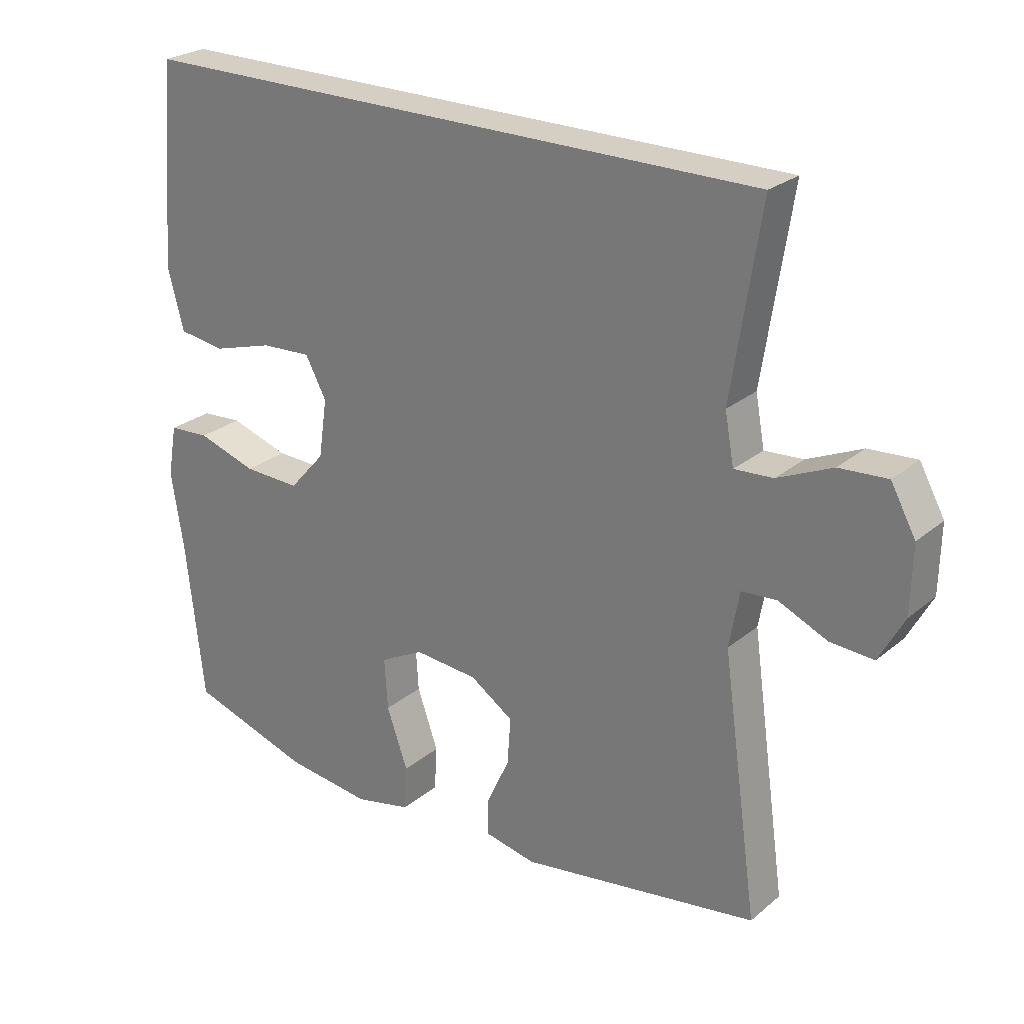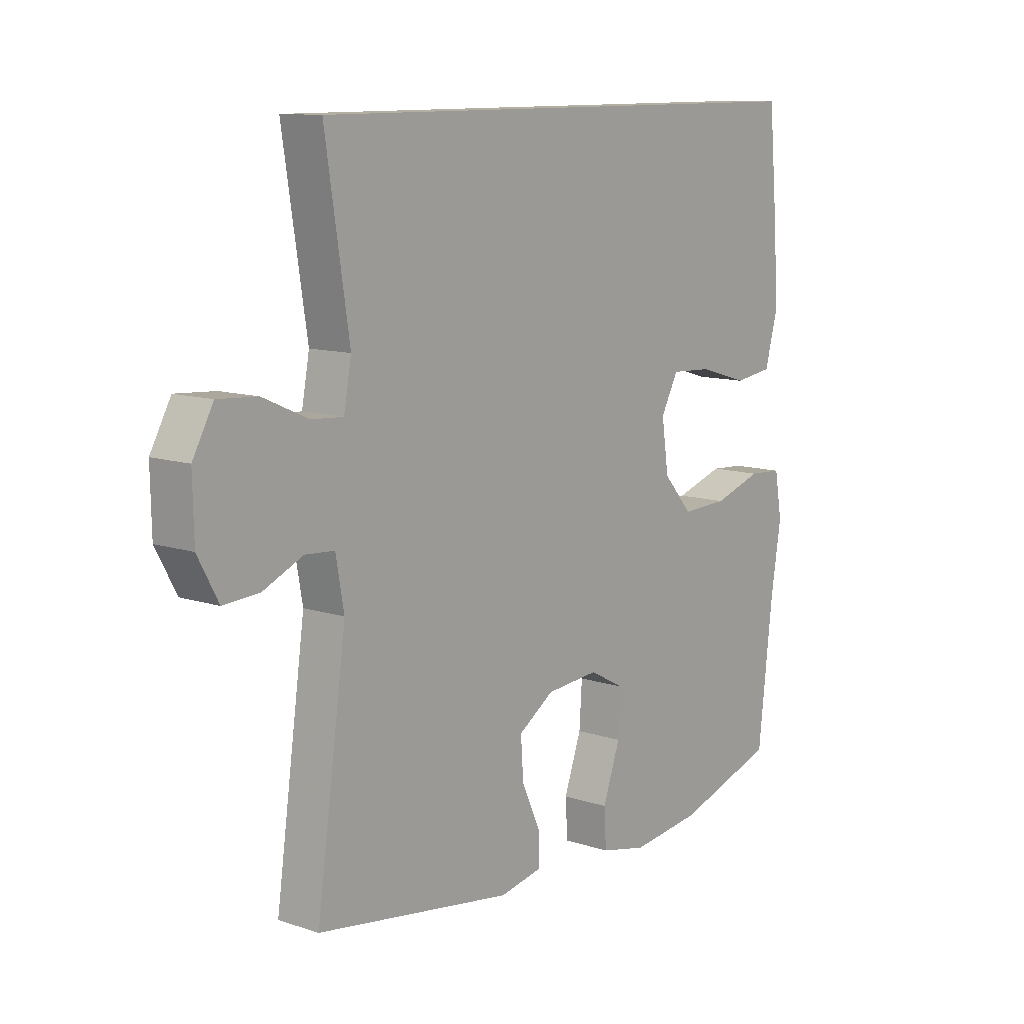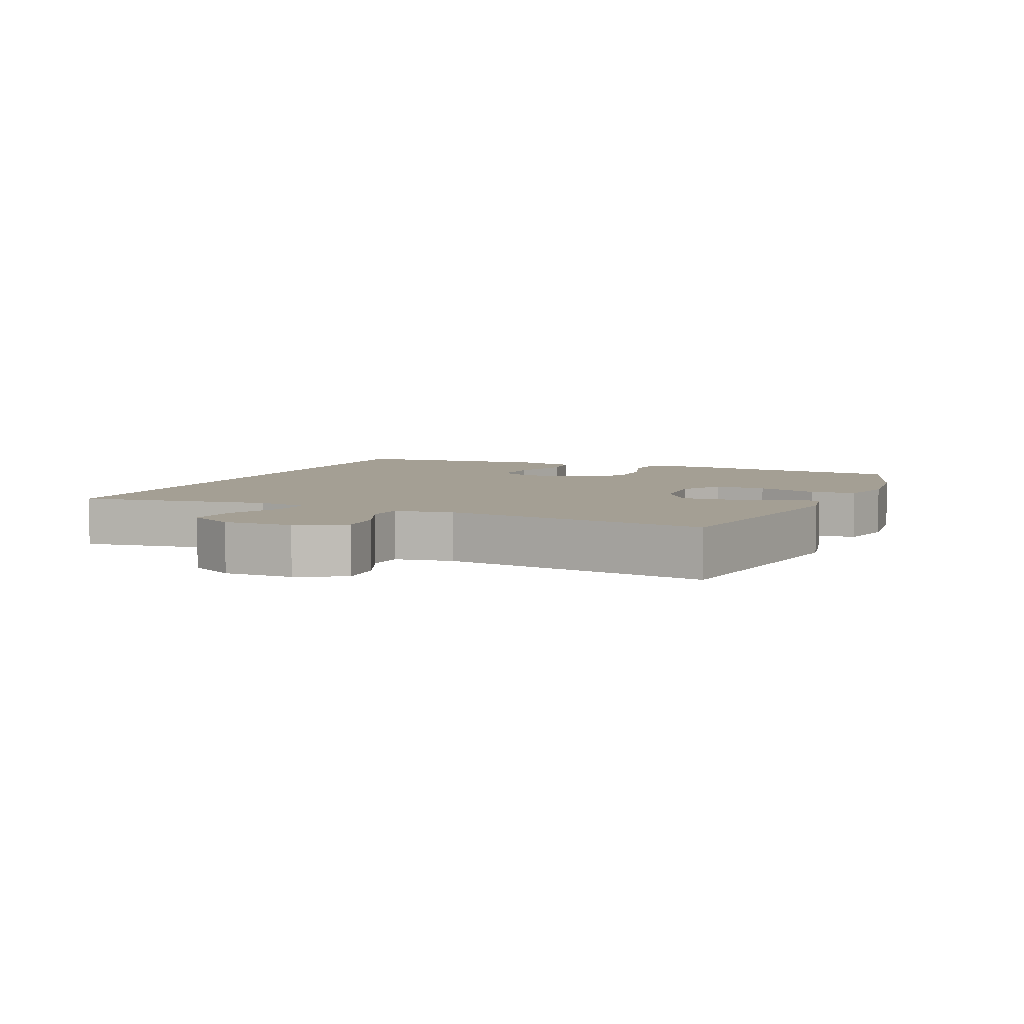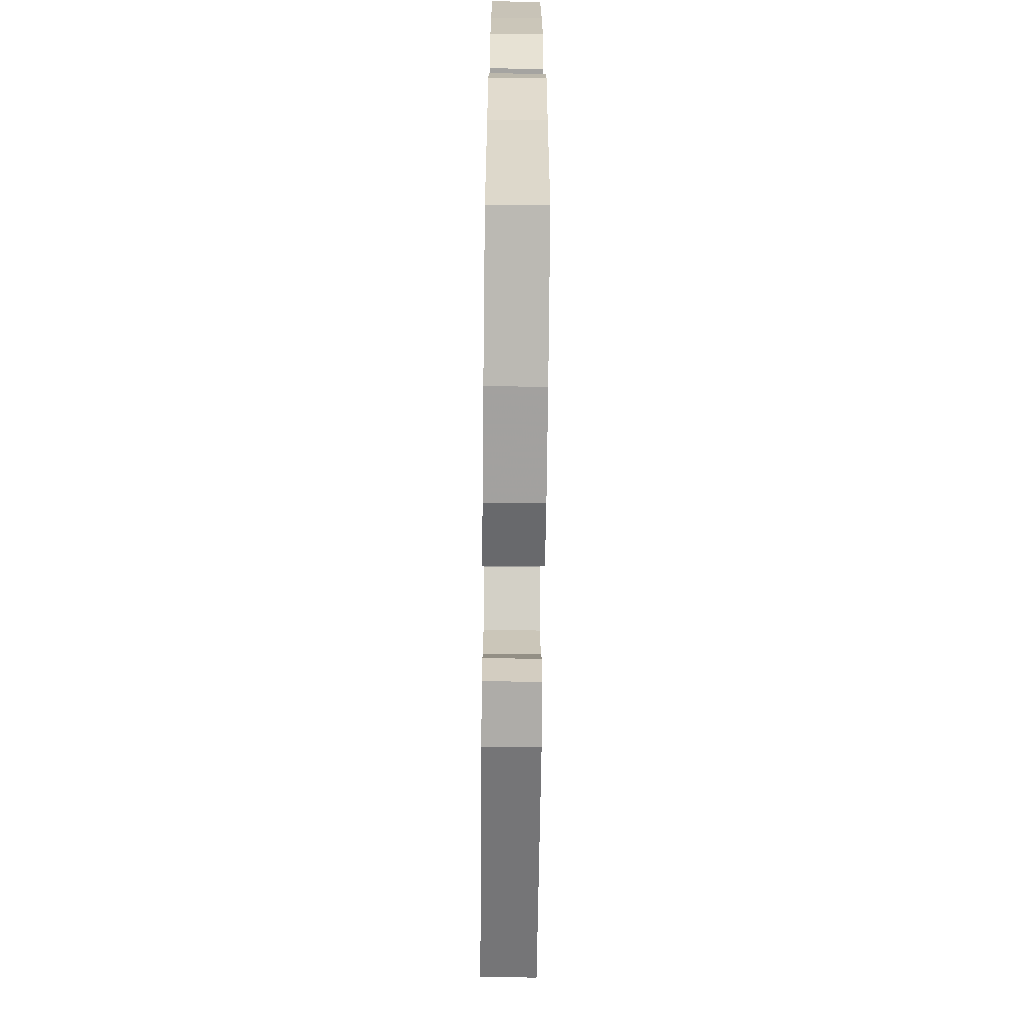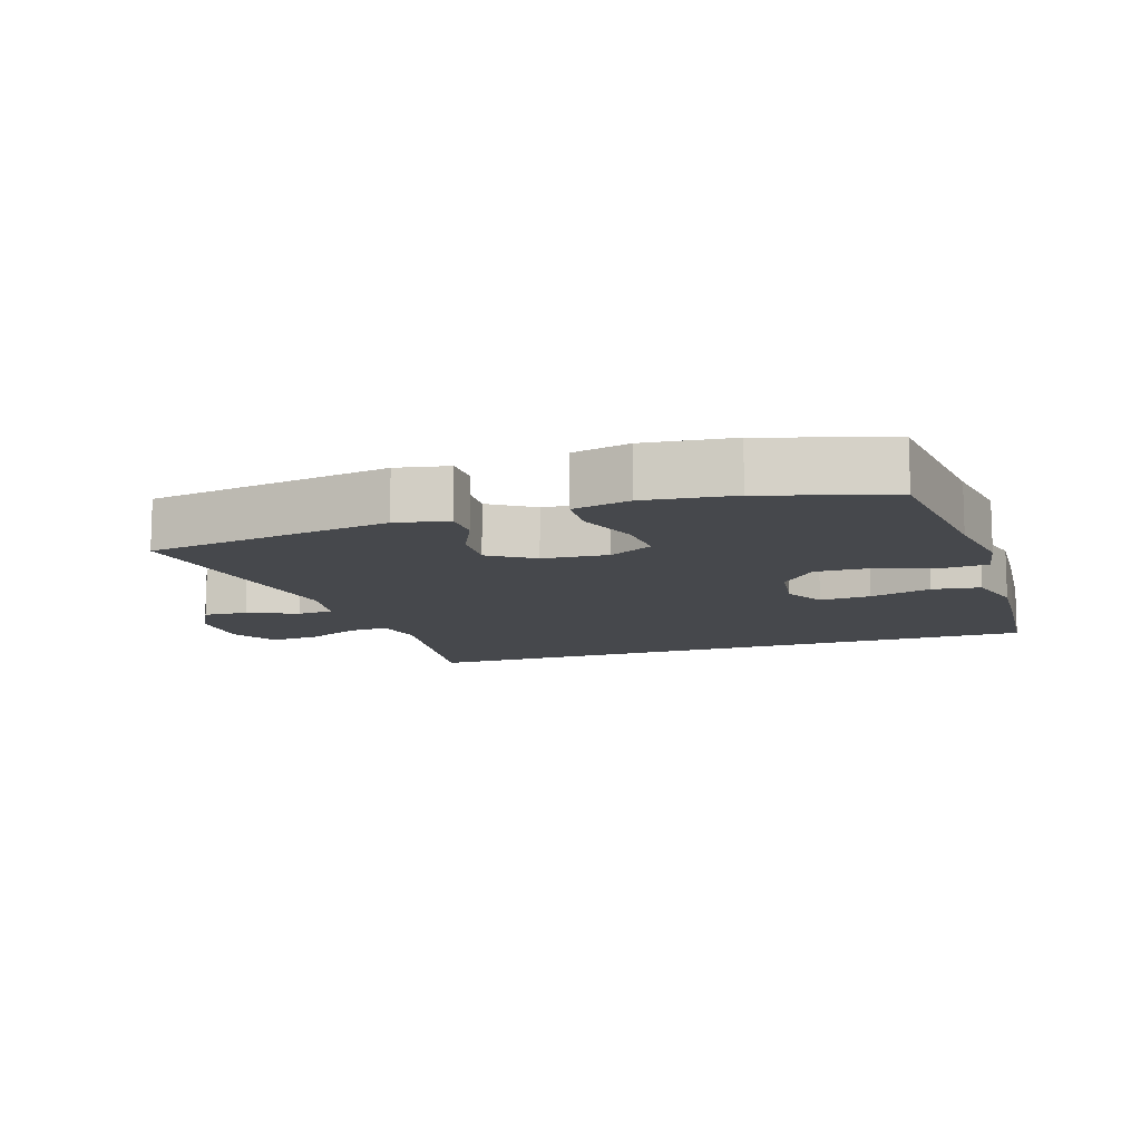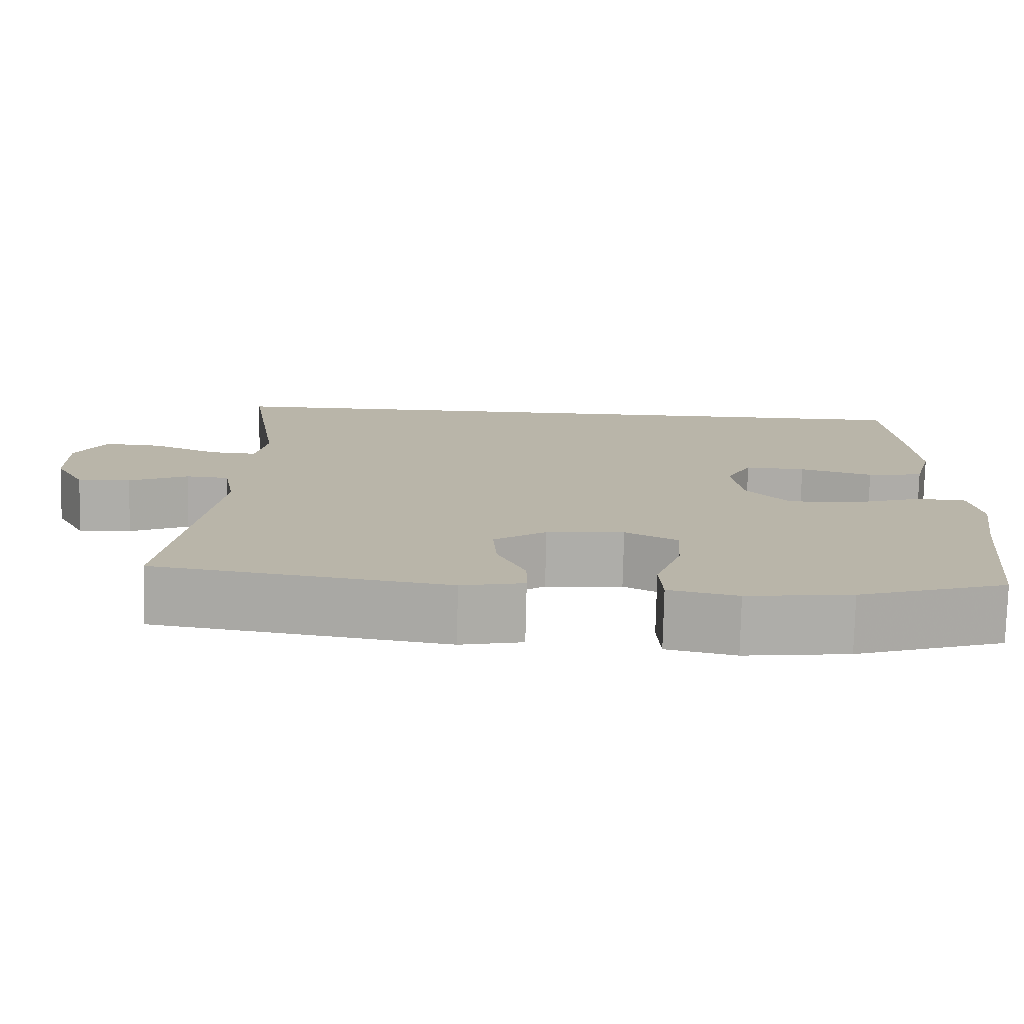
<metadata>
{"format":"obj","ext":"obj","renderer":"f3d","projection":"perspective","resolution":1024,"background":"white","views":[{"elev":25.4,"azim":37.5,"up":"+Z"},{"elev":11.1,"azim":128.8,"up":"+Z"},{"elev":5.5,"azim":113.6,"up":"+Y"},{"elev":-65.3,"azim":-90.6,"up":"+Z"},{"elev":-11.4,"azim":-161.5,"up":"+Y"},{"elev":-76.8,"azim":178.7,"up":"+Z"}]}
</metadata>
<code>
v 0.471 0.07 0.5
v 0.427 0.07 0.216
v 0.441 0.07 0.14
v 0.5 0.07 0.144
v 0.583 0.07 0.181
v 0.656 0.07 0.186
v 0.694 0.07 0.117
v 0.692 0.07 0.015
v 0.654 0.07 -0.055
v 0.588 0.07 -0.051
v 0.514 0.07 -0.018
v 0.46 0.07 -0.022
v 0.445 0.07 -0.107
v 0.5 0.07 -0.5
v 0.136 0.07 -0.556
v 0.058 0.07 -0.54
v 0.058 0.07 -0.484
v 0.093 0.07 -0.408
v 0.098 0.07 -0.336
v 0.032 0.07 -0.292
v -0.065 0.07 -0.284
v -0.131 0.07 -0.319
v -0.126 0.07 -0.397
v -0.094 0.07 -0.488
v -0.098 0.07 -0.556
v -0.184 0.07 -0.575
v -0.315 0.07 -0.559
v -0.5 0.07 -0.5
v -0.527 0.07 -0.258
v -0.546 0.07 -0.139
v -0.532 0.07 -0.061
v -0.47 0.07 -0.057
v -0.38 0.07 -0.086
v -0.294 0.07 -0.089
v -0.24 0.07 -0.028
v -0.227 0.07 0.061
v -0.259 0.07 0.121
v -0.335 0.07 0.117
v -0.427 0.07 0.09
v -0.498 0.07 0.1
v -0.522 0.07 0.19
v -0.513 0.07 0.323
v -0.497 0.07 0.5
v 0.471 0 0.5
v 0.427 0 0.216
v 0.441 0 0.14
v 0.5 0 0.144
v 0.583 0 0.181
v 0.656 0 0.186
v 0.694 0 0.117
v 0.692 0 0.015
v 0.654 0 -0.055
v 0.588 0 -0.051
v 0.514 0 -0.018
v 0.46 0 -0.022
v 0.445 0 -0.107
v 0.5 0 -0.5
v 0.136 0 -0.556
v 0.058 0 -0.54
v 0.058 0 -0.484
v 0.093 0 -0.408
v 0.098 0 -0.336
v 0.032 0 -0.292
v -0.065 0 -0.284
v -0.131 0 -0.319
v -0.126 0 -0.397
v -0.094 0 -0.488
v -0.098 0 -0.556
v -0.184 0 -0.575
v -0.315 0 -0.559
v -0.5 0 -0.5
v -0.527 0 -0.258
v -0.546 0 -0.139
v -0.532 0 -0.061
v -0.47 0 -0.057
v -0.38 0 -0.086
v -0.294 0 -0.089
v -0.24 0 -0.028
v -0.227 0 0.061
v -0.259 0 0.121
v -0.335 0 0.117
v -0.427 0 0.09
v -0.498 0 0.1
v -0.522 0 0.19
v -0.513 0 0.323
v -0.497 0 0.5
f 42 43 1 2
f 41 42 2 3
f 38 39 40 41
f 37 38 41
f 37 41 3
f 36 37 3
f 35 36 3 4
f 34 35 4
f 30 31 32 33
f 29 30 33 34
f 28 29 34 4
f 23 24 25 26
f 22 23 26 27
f 15 16 17 18
f 13 14 15 18
f 12 13 18 19
f 8 9 10 11
f 8 11 12
f 7 8 12
f 6 7 12
f 22 27 28
f 21 22 28 4
f 20 21 4 5
f 12 19 20
f 5 6 12 20
f 45 44 86 85
f 46 45 85 84
f 84 83 82 81
f 84 81 80
f 46 84 80
f 46 80 79
f 47 46 79 78
f 47 78 77
f 76 75 74 73
f 77 76 73 72
f 47 77 72 71
f 69 68 67 66
f 70 69 66 65
f 61 60 59 58
f 61 58 57 56
f 62 61 56 55
f 54 53 52 51
f 55 54 51
f 55 51 50
f 55 50 49
f 71 70 65
f 47 71 65 64
f 48 47 64 63
f 63 62 55
f 63 55 49 48
f 1 44 45 2
f 2 45 46 3
f 3 46 47 4
f 4 47 48 5
f 5 48 49 6
f 6 49 50 7
f 7 50 51 8
f 8 51 52 9
f 9 52 53 10
f 10 53 54 11
f 11 54 55 12
f 12 55 56 13
f 13 56 57 14
f 14 57 58 15
f 15 58 59 16
f 16 59 60 17
f 17 60 61 18
f 18 61 62 19
f 19 62 63 20
f 20 63 64 21
f 21 64 65 22
f 22 65 66 23
f 23 66 67 24
f 24 67 68 25
f 25 68 69 26
f 26 69 70 27
f 27 70 71 28
f 28 71 72 29
f 29 72 73 30
f 30 73 74 31
f 31 74 75 32
f 32 75 76 33
f 33 76 77 34
f 34 77 78 35
f 35 78 79 36
f 36 79 80 37
f 37 80 81 38
f 38 81 82 39
f 39 82 83 40
f 40 83 84 41
f 41 84 85 42
f 42 85 86 43
f 43 86 44 1

</code>
